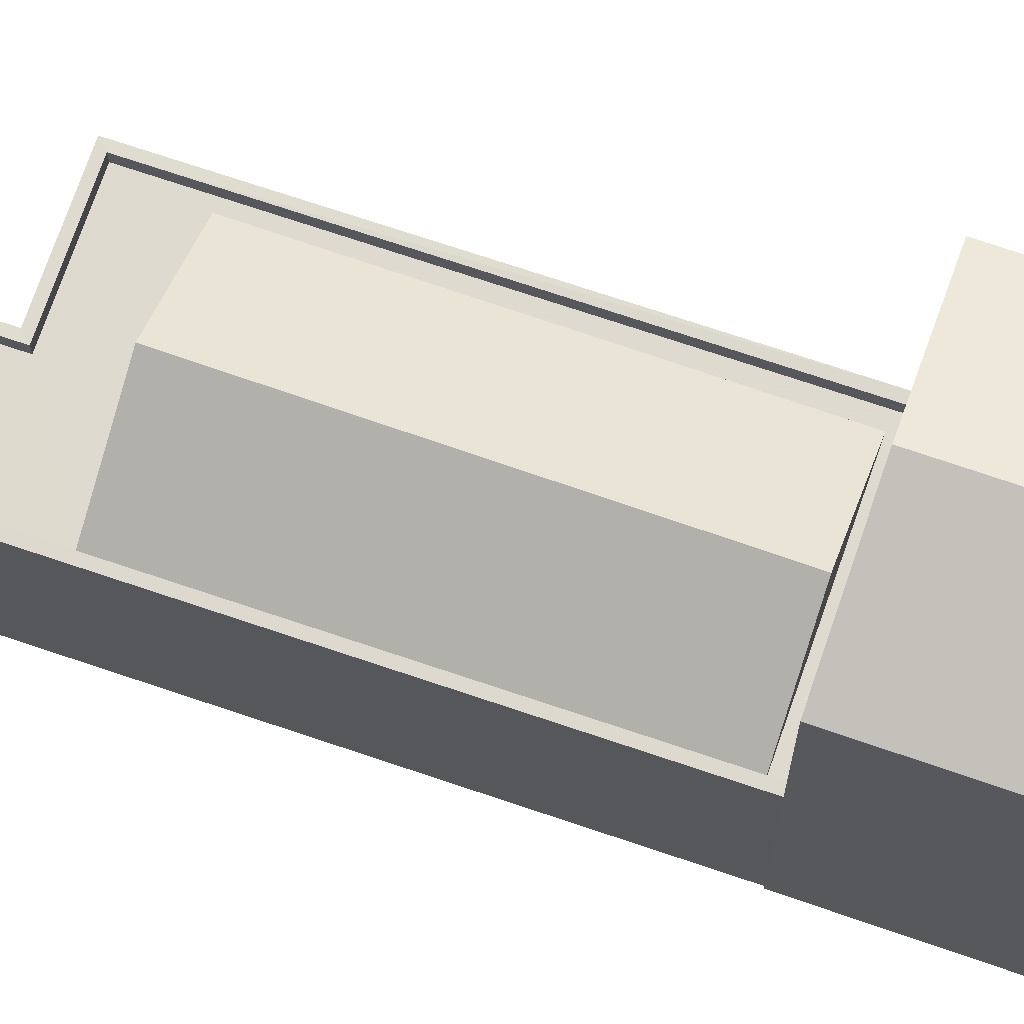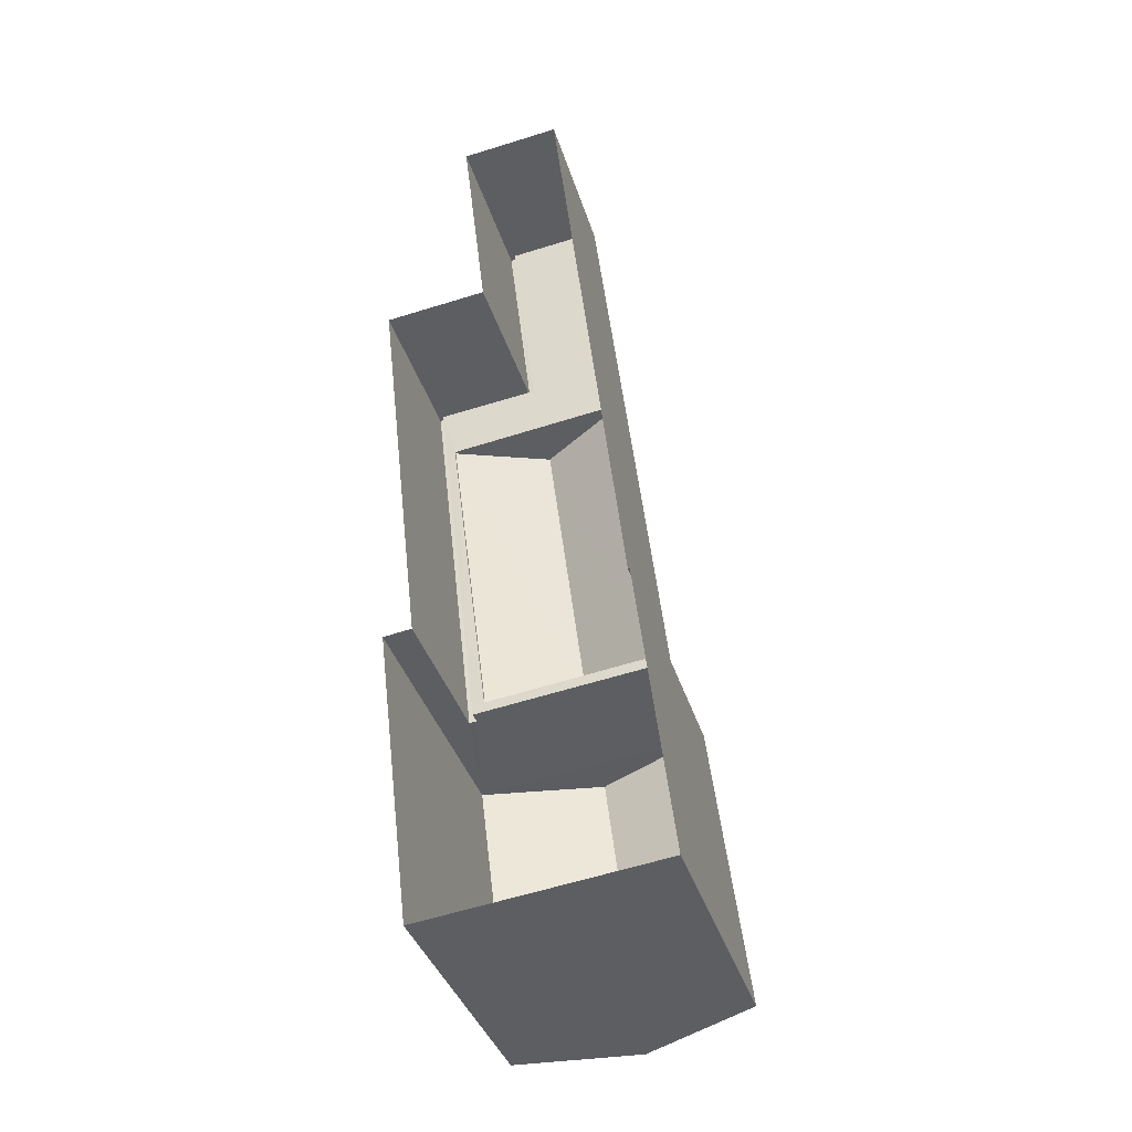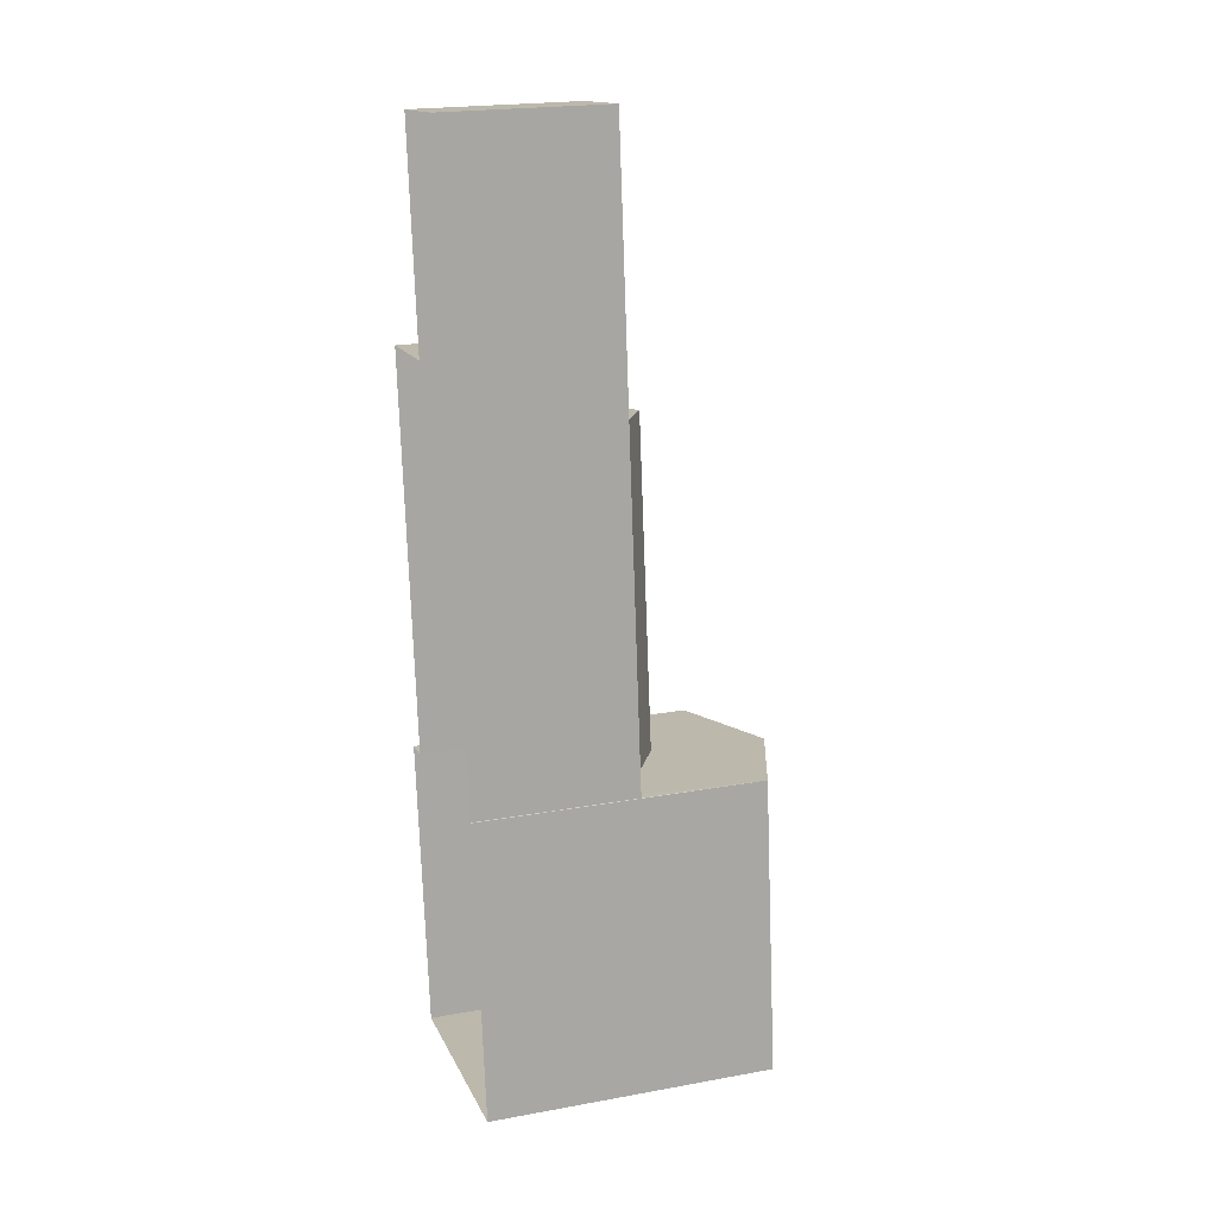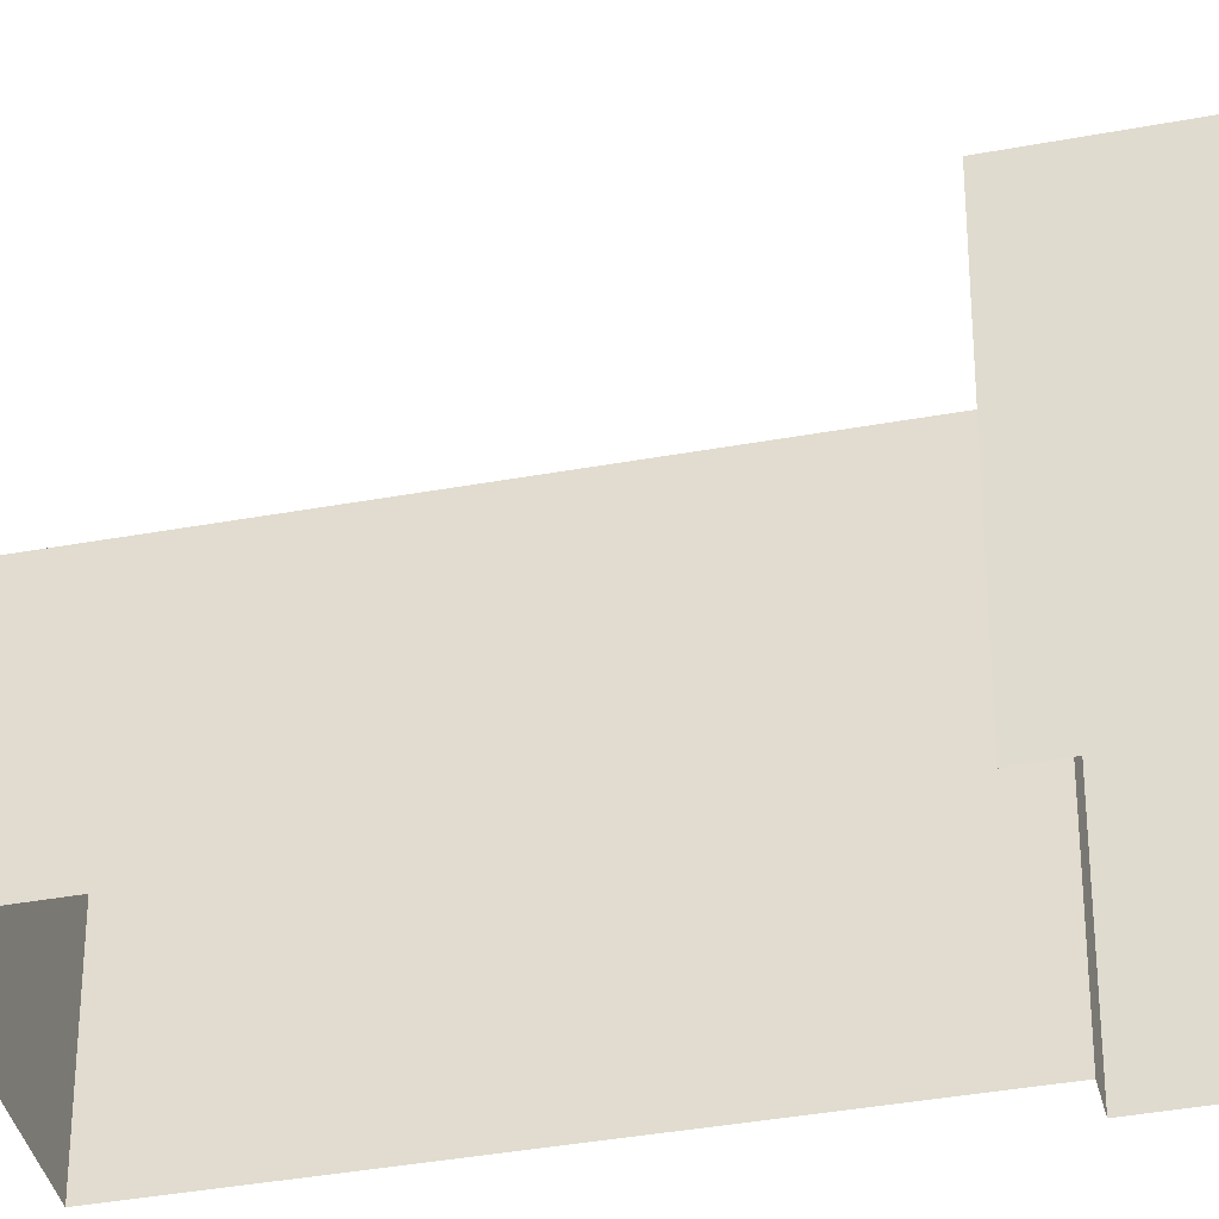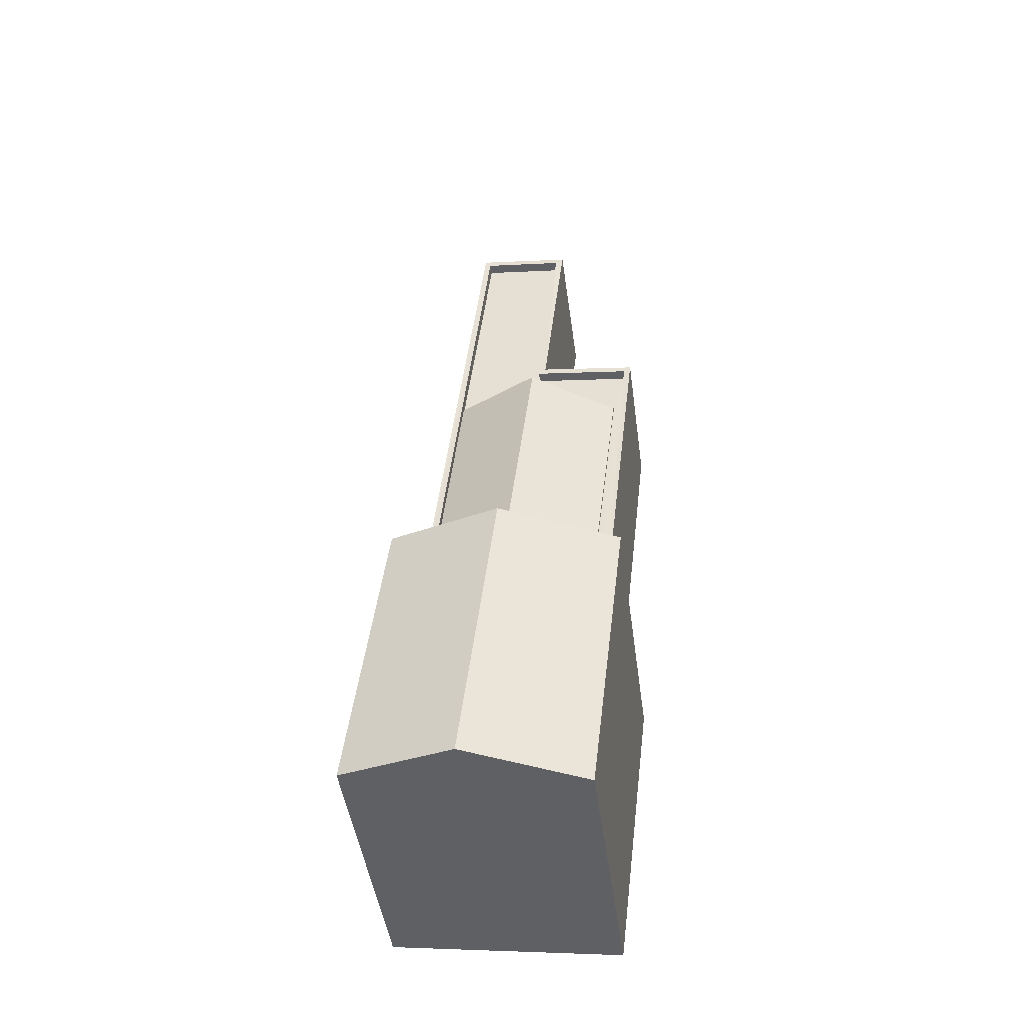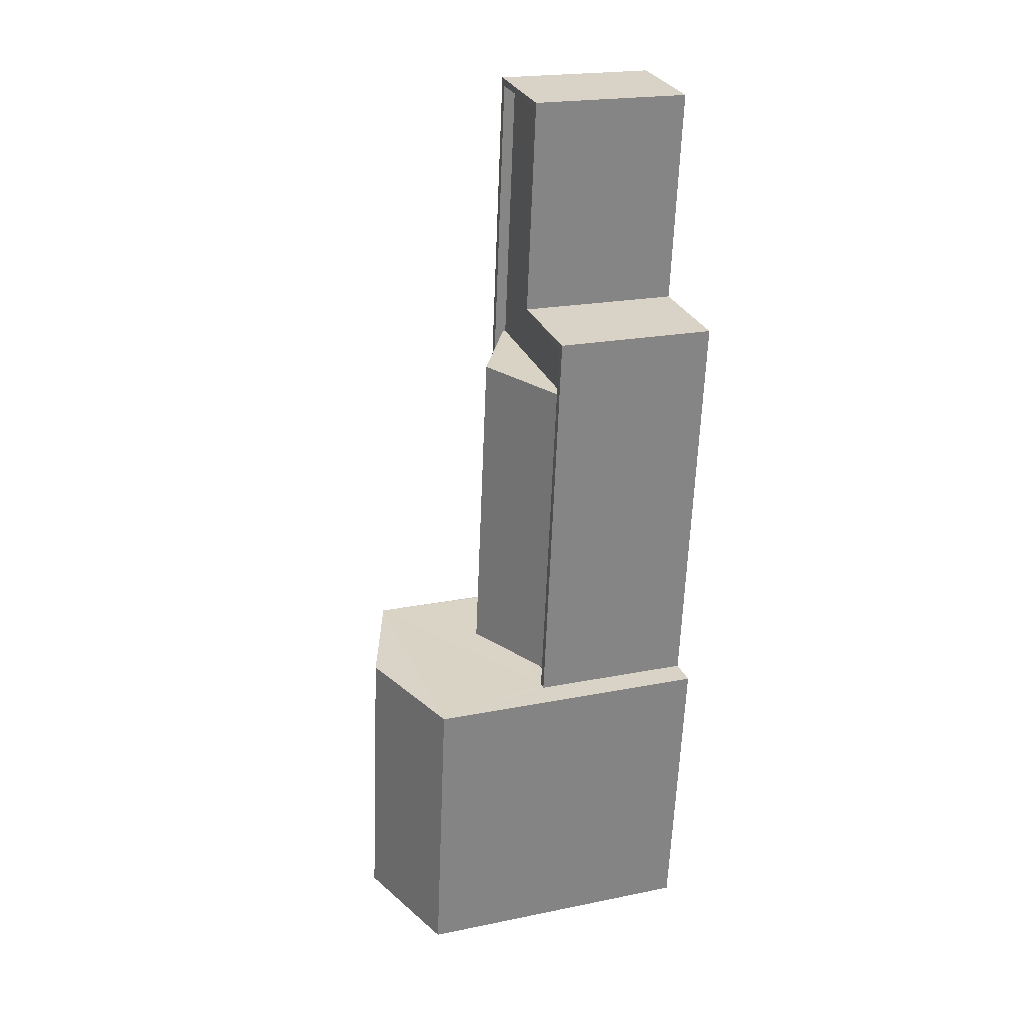
<metadata>
{"format":"obj","ext":"obj","renderer":"f3d","projection":"perspective","resolution":1024,"background":"white","views":[{"elev":71.0,"azim":-77.8,"up":"+Z"},{"elev":-37.7,"azim":-163.6,"up":"+Y"},{"elev":21.7,"azim":-107.7,"up":"+Y"},{"elev":-37.7,"azim":-83.3,"up":"+Z"},{"elev":-45.5,"azim":7.6,"up":"+Y"},{"elev":21.3,"azim":70.2,"up":"+Y"}]}
</metadata>
<code>
v -8.907e+04 -9.871e+04 8.454
v -8.907e+04 -9.871e+04 8.454
v -8.907e+04 -9.872e+04 8.453
v -8.907e+04 -9.871e+04 8.455
v -8.907e+04 -9.871e+04 8.454
v -8.907e+04 -9.872e+04 8.453
v -8.907e+04 -9.873e+04 8.453
v -8.908e+04 -9.872e+04 8.454
v -8.908e+04 -9.872e+04 8.454
v -8.908e+04 -9.873e+04 8.453
v -8.907e+04 -9.872e+04 15.53
v -8.907e+04 -9.873e+04 15.53
v -8.907e+04 -9.872e+04 14.63
v -8.907e+04 -9.872e+04 11.95
v -8.907e+04 -9.871e+04 11.95
v -8.907e+04 -9.871e+04 11.95
v -8.908e+04 -9.872e+04 11.95
v -8.907e+04 -9.871e+04 11.95
v -8.908e+04 -9.872e+04 11.95
v -8.907e+04 -9.871e+04 11.95
v -8.907e+04 -9.872e+04 11.95
v -8.907e+04 -9.871e+04 11.95
v -8.907e+04 -9.871e+04 11.95
v -8.907e+04 -9.871e+04 11.95
v -8.907e+04 -9.871e+04 11.95
v -8.907e+04 -9.872e+04 12.84
v -8.907e+04 -9.871e+04 12.84
v -8.908e+04 -9.872e+04 11.8
v -8.908e+04 -9.872e+04 11.8
v -8.907e+04 -9.873e+04 14.63
v -8.907e+04 -9.871e+04 11.7
v -8.907e+04 -9.871e+04 11.7
v -8.908e+04 -9.871e+04 11.7
v -8.907e+04 -9.871e+04 11.7
v -8.908e+04 -9.872e+04 11.7
v -8.908e+04 -9.872e+04 11.7
v -8.907e+04 -9.872e+04 11.7
v -8.907e+04 -9.871e+04 11.7
v -8.907e+04 -9.872e+04 11.7
v -8.907e+04 -9.871e+04 11.7
v -8.908e+04 -9.873e+04 14.63
v -8.908e+04 -9.872e+04 14.63
v -8.907e+04 -9.872e+04 11.75
v -8.907e+04 -9.871e+04 11.75
v -8.908e+04 -9.871e+04 11.76
v -8.908e+04 -9.871e+04 11.75
v -8.908e+04 -9.872e+04 11.75
f 1 2 3
f 1 4 5
f 3 6 7
f 8 9 10
f 10 3 7
f 9 4 1
f 9 1 3
f 9 3 10
f 11 12 13
f 14 15 16
f 17 18 19
f 19 18 20
f 21 14 16
f 22 20 23
f 15 24 16
f 24 22 23
f 16 24 25
f 18 23 20
f 24 23 25
f 26 27 28
f 29 26 28
f 13 12 30
f 31 32 33
f 31 34 32
f 35 36 37
f 38 31 33
f 36 39 37
f 39 38 37
f 31 38 40
f 39 40 38
f 41 11 42
f 43 44 26
f 44 27 26
f 12 11 41
f 28 27 45
f 24 1 5
f 22 24 5
f 40 21 16
f 40 39 21
f 25 31 40
f 16 25 40
f 22 5 4
f 20 22 4
f 9 19 20
f 4 9 20
f 13 7 6
f 13 30 7
f 27 44 46
f 45 27 46
f 12 41 30
f 38 46 44
f 38 33 46
f 37 44 43
f 37 38 44
f 18 32 34
f 23 18 34
f 11 13 42
f 25 34 31
f 25 23 34
f 15 2 1
f 24 15 1
f 26 29 47
f 43 26 47
f 15 3 2
f 15 14 3
f 47 35 37
f 43 47 37
f 30 10 7
f 30 41 10
f 33 32 46
f 47 36 35
f 32 18 45
f 29 17 36
f 17 45 18
f 46 32 45
f 45 17 28
f 47 29 36
f 28 17 29
f 9 8 19
f 3 14 6
f 8 42 19
f 36 21 39
f 14 13 6
f 13 21 42
f 42 17 19
f 36 17 21
f 21 13 14
f 21 17 42
f 41 8 10
f 41 42 8

</code>
